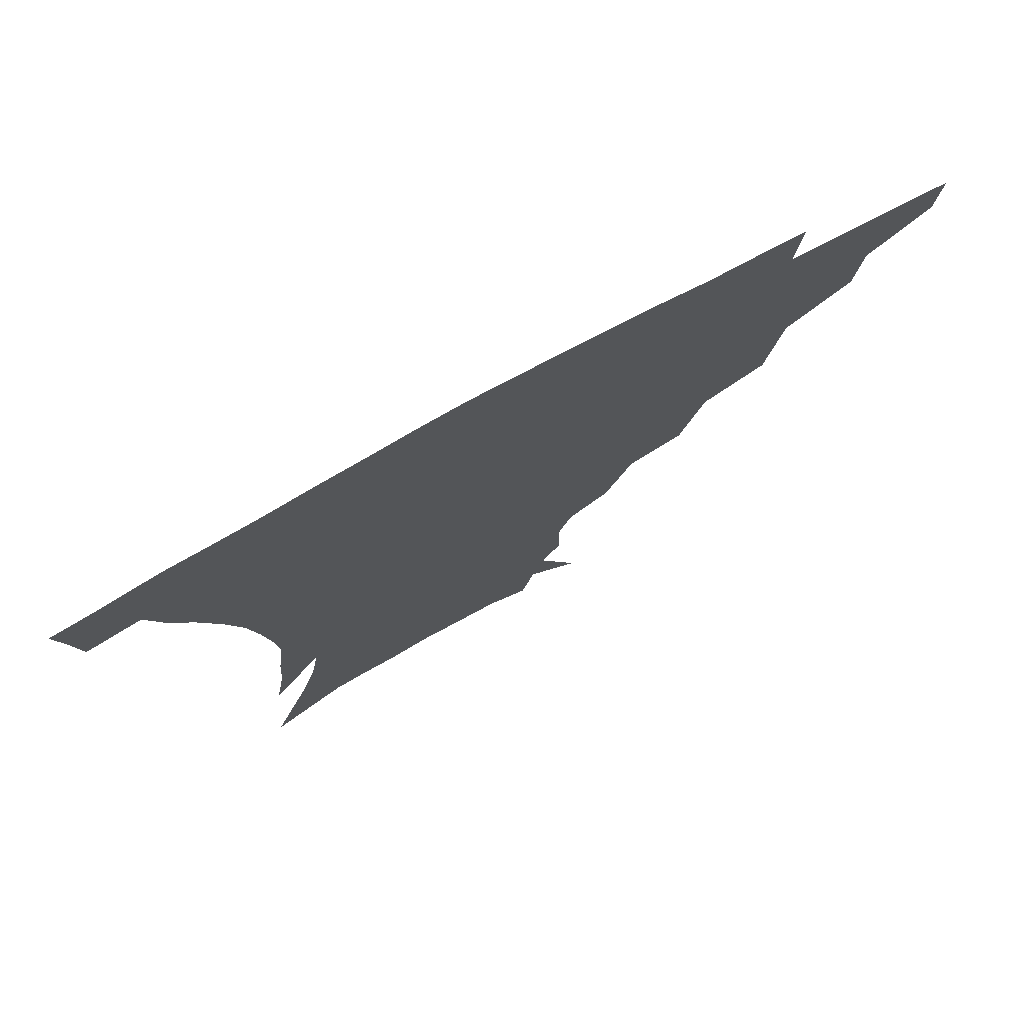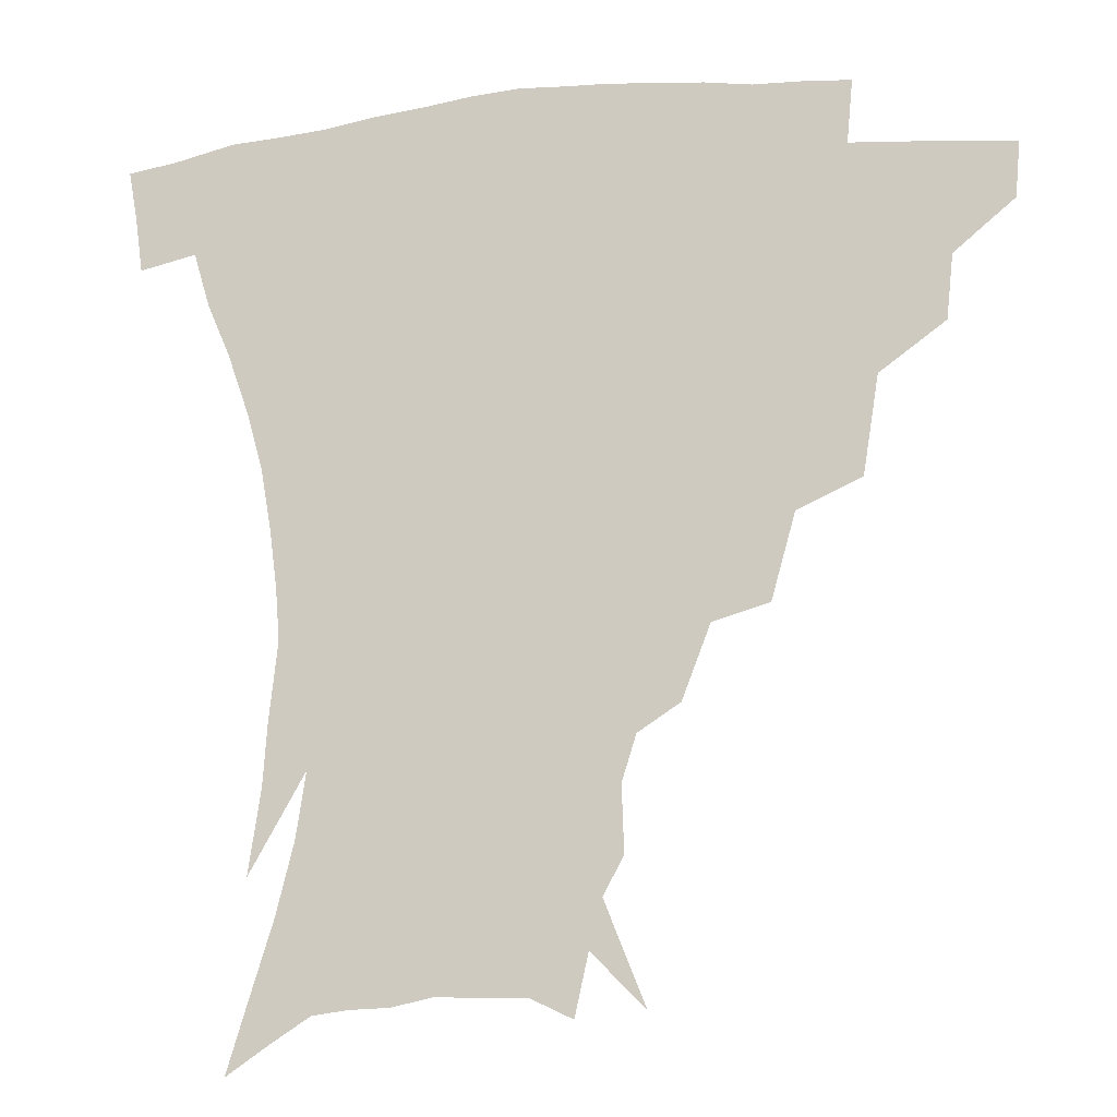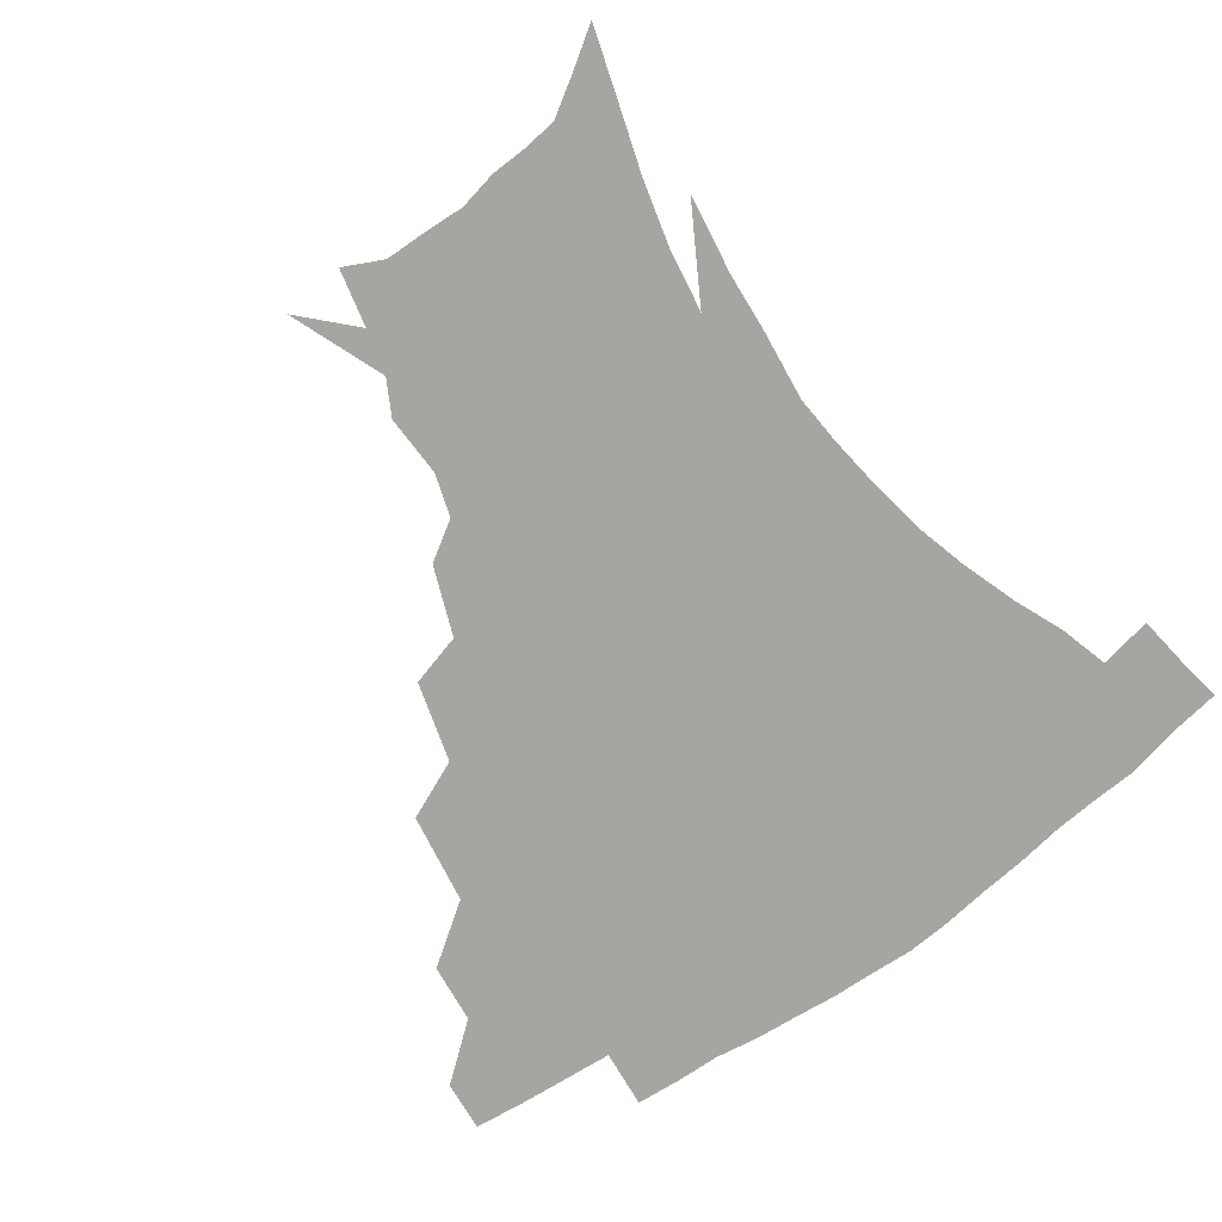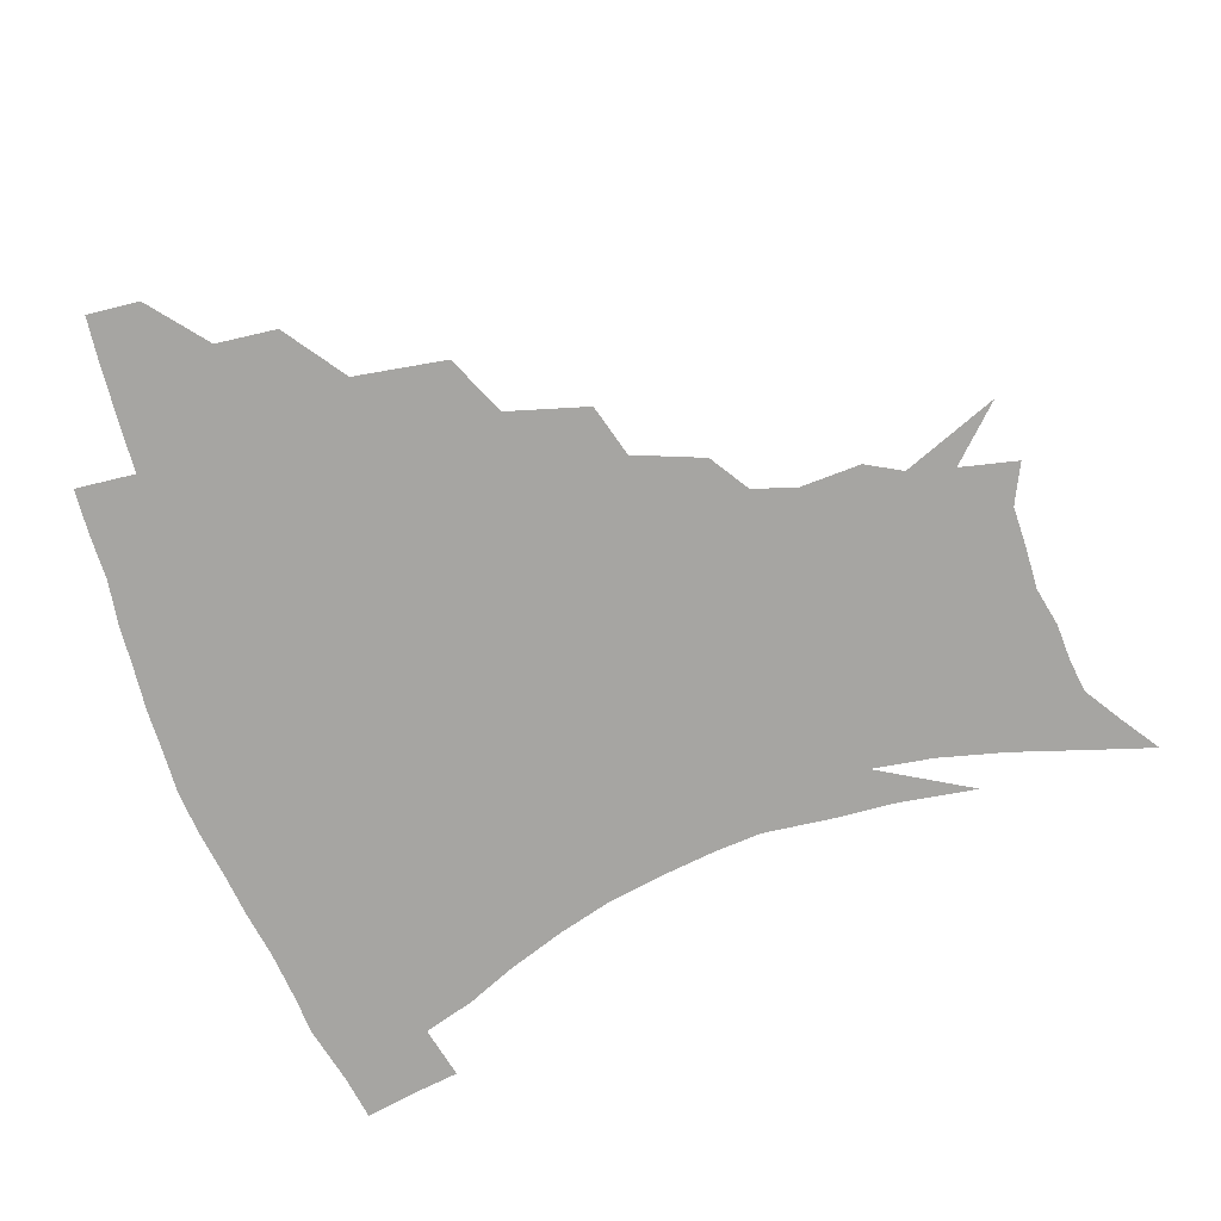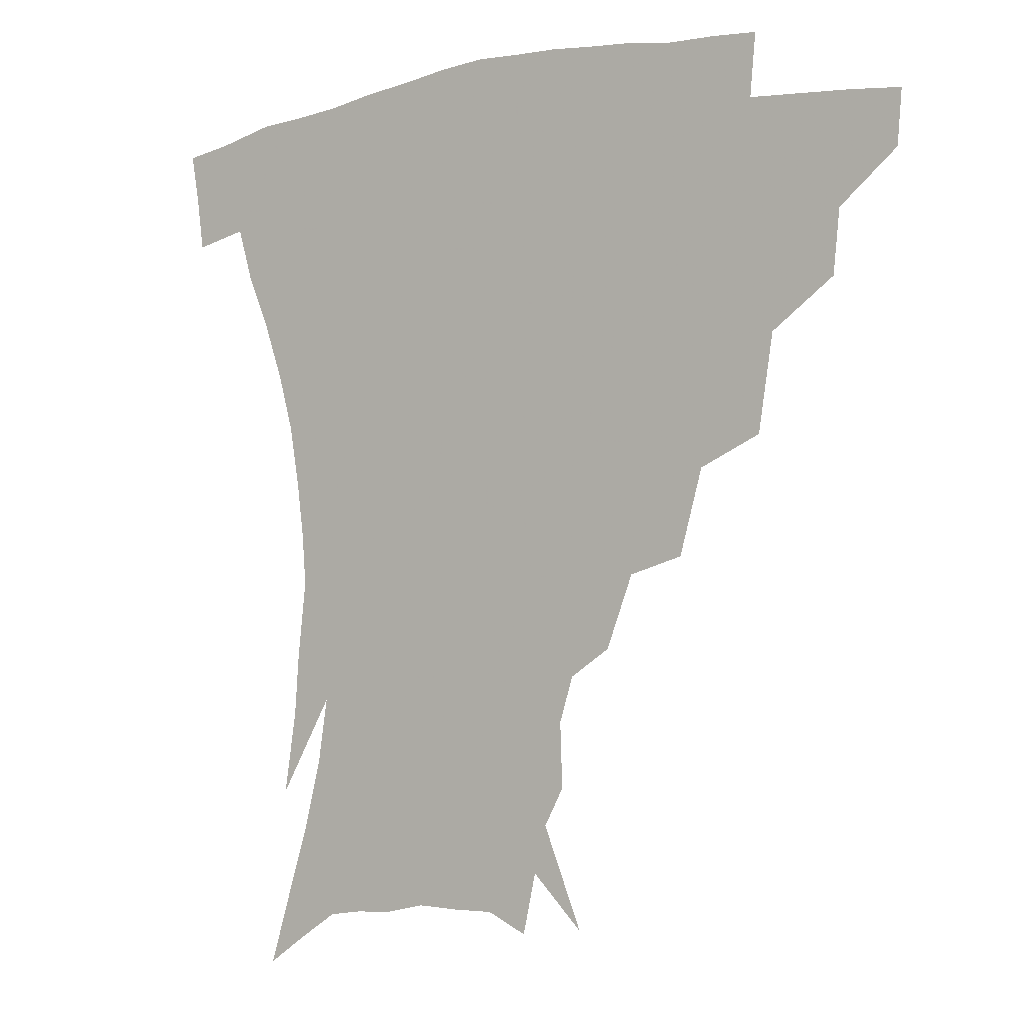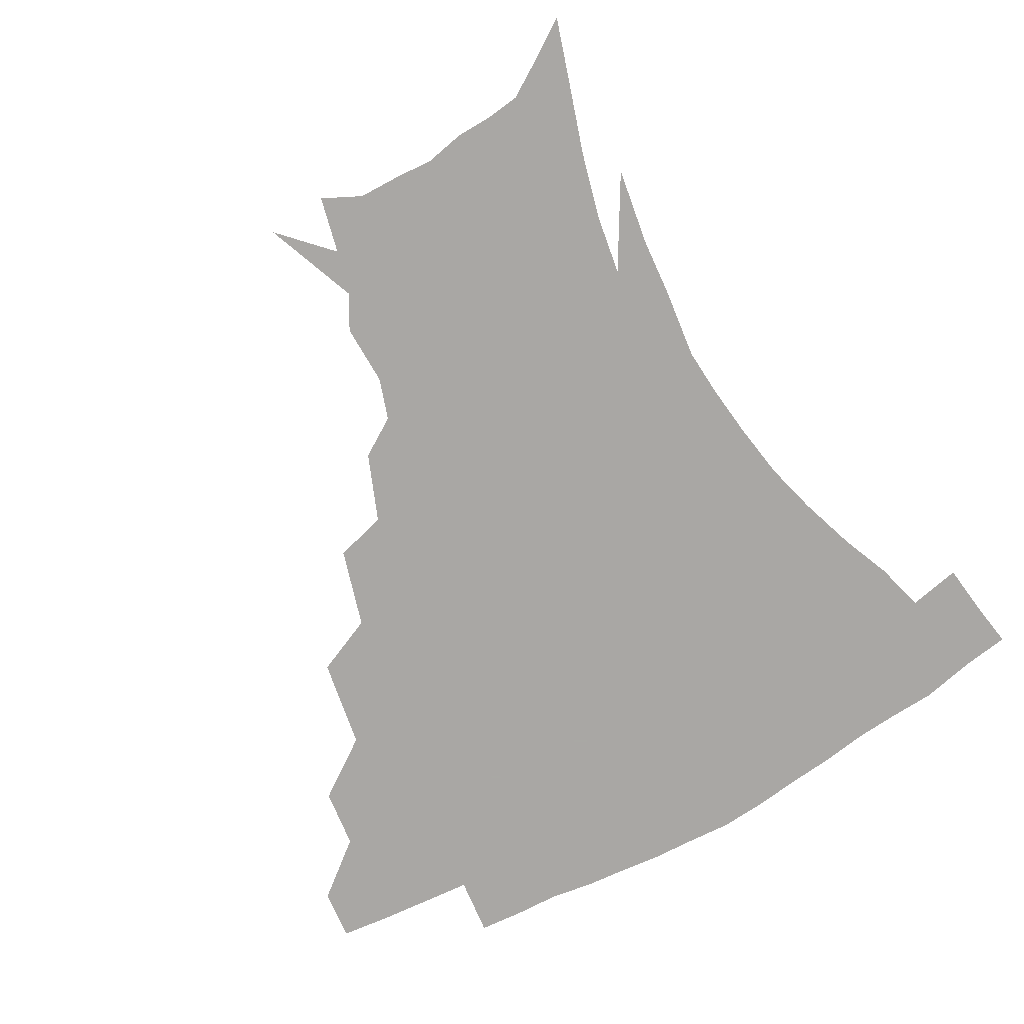
<metadata>
{"format":"obj","ext":"obj","renderer":"f3d","projection":"perspective","resolution":1024,"background":"white","views":[{"elev":76.4,"azim":151.5,"up":"+Y"},{"elev":-13.2,"azim":-167.9,"up":"+Y"},{"elev":-73.6,"azim":35.3,"up":"+Z"},{"elev":-73.6,"azim":-71.1,"up":"+Z"},{"elev":-3.8,"azim":-145.3,"up":"+Y"},{"elev":-74.8,"azim":28.5,"up":"+Z"}]}
</metadata>
<code>
v 453.2 340.2 0
v 451.7 357 0
v 473.7 305.1 0
v 471.7 324.8 0
v 470.2 341.9 0
v 468.2 358.6 0
v 498.4 260.9 0
v 493.7 290.6 0
v 490.6 310.8 0
v 488.3 327.8 0
v 486.2 343.7 0
v 484.9 359.7 0
v 525.1 225.9 0
v 517.8 252 0
v 511.7 273.1 0
v 508.5 298.1 0
v 506 314.9 0
v 503.6 330.1 0
v 502 345.2 0
v 500.5 360.7 0
v 498.7 379.9 0
v 550.8 198.6 0
v 542.3 221 0
v 534.5 238.5 0
v 529.7 266.6 0
v 525.6 283.9 0
v 522.7 301 0
v 520.4 317.3 0
v 518.5 332.2 0
v 517 346.6 0
v 515.2 361.6 0
v 513.3 380.8 0
v 567.3 156.4 0
v 568 176.4 0
v 563.7 190.3 0
v 556.6 212 0
v 550.2 233.5 0
v 545.4 255.9 0
v 542 275 0
v 539.4 290.9 0
v 536.8 304.8 0
v 534.7 319.2 0
v 532.9 333.3 0
v 531.7 348.1 0
v 529.7 364 0
v 528 381.1 0
v 561.1 113.7 0
v 573.5 144.8 0
v 575.7 166.3 0
v 574.3 185.2 0
v 569.4 203.8 0
v 564.3 219.8 0
v 559.5 242.7 0
v 556.6 262.5 0
v 554.1 279.2 0
v 552.2 293.4 0
v 551.1 308.4 0
v 549.3 321.6 0
v 547.5 335.1 0
v 546.5 349.2 0
v 544.5 364.9 0
v 542.3 383.1 0
v 577.4 130.2 0
v 582.9 151.4 0
v 583.8 177.1 0
v 581.1 193.3 0
v 576.9 211 0
v 573.1 229.9 0
v 569.6 248.3 0
v 567.9 269.1 0
v 565.9 280.8 0
v 565.1 296.4 0
v 564.2 310.3 0
v 563.4 323.3 0
v 563.7 336.5 0
v 560.8 350.6 0
v 559.2 365 0
v 556.5 384 0
v 581.5 111.5 0
v 589.8 138.8 0
v 592.1 160.2 0
v 591.3 180.8 0
v 588.5 200.6 0
v 585.4 217.4 0
v 582.4 238 0
v 580.5 253.7 0
v 579 271.4 0
v 578 284 0
v 577.9 299.3 0
v 577 311.4 0
v 576.3 323.5 0
v 576.4 337.3 0
v 574.6 351.4 0
v 573.3 365 0
v 570.3 385.2 0
v 594.3 117.5 0
v 599.8 141.8 0
v 600.5 164.5 0
v 599.4 183.7 0
v 596.8 201.9 0
v 594.2 220 0
v 592.2 238 0
v 590.7 257.4 0
v 590 272.1 0
v 589.9 285.6 0
v 590 300.6 0
v 589.4 311.9 0
v 589.5 324.7 0
v 589.7 337.8 0
v 588.2 352.1 0
v 586.8 366.7 0
v 584.3 385.5 0
v 607.3 117.6 0
v 609.6 144.2 0
v 609 165 0
v 607.4 186.6 0
v 605 205.8 0
v 603.2 222.9 0
v 601.9 242.7 0
v 601.2 257.4 0
v 601.1 271.2 0
v 601.4 287 0
v 601.8 300.6 0
v 602.5 313.2 0
v 602.5 325.3 0
v 602.6 338.1 0
v 601.8 352.4 0
v 600.9 367.2 0
v 598.2 386.1 0
v 621 118.2 0
v 619 146.1 0
v 617.5 166.2 0
v 615.5 188.5 0
v 613.7 206.2 0
v 612.2 224.3 0
v 611.5 242.6 0
v 611.5 257 0
v 612 273.1 0
v 612.7 287.3 0
v 613.7 299.6 0
v 614.9 313.6 0
v 615.8 326 0
v 615.7 338.8 0
v 615.5 352.4 0
v 615.9 366.1 0
v 612.8 384.8 0
v 633.9 115.4 0
v 628.7 144.6 0
v 626 166.7 0
v 623.6 189.4 0
v 622.3 207 0
v 621.3 223.9 0
v 620.9 241.2 0
v 621.6 255.2 0
v 622.5 270.9 0
v 623.7 285 0
v 625.3 298.7 0
v 626.9 312 0
v 628.7 325.6 0
v 630.1 337.8 0
v 630.6 350.7 0
v 631.5 363.6 0
v 628 382.6 0
v 645.8 114.9 0
v 638.7 142.3 0
v 634.6 165.9 0
v 632.1 187.2 0
v 631 205.1 0
v 630.5 221.1 0
v 630.6 236.8 0
v 631.3 252.7 0
v 632.6 269.8 0
v 634.3 282.8 0
v 636.6 298.5 0
v 639 311.4 0
v 641.1 324.3 0
v 643.1 336.7 0
v 644.9 349.5 0
v 645 363 0
v 642.7 380.8 0
v 656.7 113.4 0
v 649.7 136.9 0
v 643.9 161.8 0
v 641 182.7 0
v 639.8 200.6 0
v 639.6 216.7 0
v 639.9 232.4 0
v 640.7 248.3 0
v 642 266.6 0
v 644.5 281.5 0
v 647.2 294.9 0
v 650.4 309.9 0
v 653.4 322.4 0
v 656.1 335.3 0
v 658.6 348.1 0
v 658.8 362.1 0
v 658 378.2 0
v 669.1 105.4 0
v 662 128 0
v 654.8 153.7 0
v 651.4 173.5 0
v 649.4 192.7 0
v 648.9 209.9 0
v 648.8 227 0
v 649.5 243.9 0
v 651.2 260.8 0
v 653.8 276.9 0
v 657.4 294.1 0
v 661.3 305.9 0
v 665.3 320 0
v 668.6 332.8 0
v 671.9 346.4 0
v 672.4 361.9 0
v 672.7 376.8 0
v 681.7 96.72 0
v 675.6 116.7 0
v 668.1 141 0
v 662.6 162.9 0
v 659.6 182.7 0
v 658.5 201.3 0
v 657.9 219.2 0
v 658.8 234.4 0
v 660.2 252.2 0
v 662.7 269.8 0
v 666.2 287.3 0
v 671.2 299.9 0
v 676.6 316.4 0
v 681.2 330.2 0
v 684.6 344.4 0
v 686.6 359.8 0
v 687.1 375.8 0
v 676.7 152.6 0
v 672.8 178.3 0
v 671.5 197.1 0
v 668.9 220.9 0
v 670 236.7 0
v 672.2 253.9 0
v 675.4 272.6 0
v 680.1 289.9 0
v 686.7 308.8 0
v 693.5 324.7 0
v 698.3 341.2 0
v 702.2 356.6 0
v 705.3 371.5 0
v 715.3 337.4 0
v 717.5 354 0
v 720.2 369 0
f 4 5 1
f 1 5 2
f 5 6 2
f 8 9 3
f 3 9 4
f 9 10 4
f 4 10 5
f 10 11 5
f 5 11 6
f 11 12 6
f 14 15 7
f 7 15 8
f 15 16 8
f 8 16 9
f 16 17 9
f 9 17 10
f 17 18 10
f 10 18 11
f 18 19 11
f 11 19 12
f 19 20 12
f 23 24 13
f 13 24 14
f 24 25 14
f 14 25 15
f 25 26 15
f 15 26 16
f 26 27 16
f 16 27 17
f 27 28 17
f 17 28 18
f 28 29 18
f 18 29 19
f 29 30 19
f 19 30 20
f 30 31 20
f 20 31 21
f 31 32 21
f 35 36 22
f 22 36 23
f 36 37 23
f 23 37 24
f 37 38 24
f 24 38 25
f 38 39 25
f 25 39 26
f 39 40 26
f 26 40 27
f 40 41 27
f 27 41 28
f 41 42 28
f 28 42 29
f 42 43 29
f 29 43 30
f 43 44 30
f 30 44 31
f 44 45 31
f 31 45 32
f 45 46 32
f 48 49 33
f 33 49 34
f 49 50 34
f 34 50 35
f 50 51 35
f 35 51 36
f 51 52 36
f 36 52 37
f 52 53 37
f 37 53 38
f 53 54 38
f 38 54 39
f 54 55 39
f 39 55 40
f 55 56 40
f 40 56 41
f 56 57 41
f 41 57 42
f 57 58 42
f 42 58 43
f 58 59 43
f 43 59 44
f 59 60 44
f 44 60 45
f 60 61 45
f 45 61 46
f 61 62 46
f 47 63 48
f 63 64 48
f 48 64 49
f 64 65 49
f 49 65 50
f 65 66 50
f 50 66 51
f 66 67 51
f 51 67 52
f 67 68 52
f 52 68 53
f 68 69 53
f 53 69 54
f 69 70 54
f 54 70 55
f 70 71 55
f 55 71 56
f 71 72 56
f 56 72 57
f 72 73 57
f 57 73 58
f 73 74 58
f 58 74 59
f 74 75 59
f 59 75 60
f 75 76 60
f 60 76 61
f 76 77 61
f 61 77 62
f 77 78 62
f 79 80 63
f 63 80 64
f 80 81 64
f 64 81 65
f 81 82 65
f 65 82 66
f 82 83 66
f 66 83 67
f 83 84 67
f 67 84 68
f 84 85 68
f 68 85 69
f 85 86 69
f 69 86 70
f 86 87 70
f 70 87 71
f 87 88 71
f 71 88 72
f 88 89 72
f 72 89 73
f 89 90 73
f 73 90 74
f 90 91 74
f 74 91 75
f 91 92 75
f 75 92 76
f 92 93 76
f 76 93 77
f 93 94 77
f 77 94 78
f 94 95 78
f 79 96 80
f 96 97 80
f 80 97 81
f 97 98 81
f 81 98 82
f 98 99 82
f 82 99 83
f 99 100 83
f 83 100 84
f 100 101 84
f 84 101 85
f 101 102 85
f 85 102 86
f 102 103 86
f 86 103 87
f 103 104 87
f 87 104 88
f 104 105 88
f 88 105 89
f 105 106 89
f 89 106 90
f 106 107 90
f 90 107 91
f 107 108 91
f 91 108 92
f 108 109 92
f 92 109 93
f 109 110 93
f 93 110 94
f 110 111 94
f 94 111 95
f 111 112 95
f 96 113 97
f 113 114 97
f 97 114 98
f 114 115 98
f 98 115 99
f 115 116 99
f 99 116 100
f 116 117 100
f 100 117 101
f 117 118 101
f 101 118 102
f 118 119 102
f 102 119 103
f 119 120 103
f 103 120 104
f 120 121 104
f 104 121 105
f 121 122 105
f 105 122 106
f 122 123 106
f 106 123 107
f 123 124 107
f 107 124 108
f 124 125 108
f 108 125 109
f 125 126 109
f 109 126 110
f 126 127 110
f 110 127 111
f 127 128 111
f 111 128 112
f 128 129 112
f 113 130 114
f 130 131 114
f 114 131 115
f 131 132 115
f 115 132 116
f 132 133 116
f 116 133 117
f 133 134 117
f 117 134 118
f 134 135 118
f 118 135 119
f 135 136 119
f 119 136 120
f 136 137 120
f 120 137 121
f 137 138 121
f 121 138 122
f 138 139 122
f 122 139 123
f 139 140 123
f 123 140 124
f 140 141 124
f 124 141 125
f 141 142 125
f 125 142 126
f 142 143 126
f 126 143 127
f 143 144 127
f 127 144 128
f 144 145 128
f 128 145 129
f 145 146 129
f 130 147 131
f 147 148 131
f 131 148 132
f 148 149 132
f 132 149 133
f 149 150 133
f 133 150 134
f 150 151 134
f 134 151 135
f 151 152 135
f 135 152 136
f 152 153 136
f 136 153 137
f 153 154 137
f 137 154 138
f 154 155 138
f 138 155 139
f 155 156 139
f 139 156 140
f 156 157 140
f 140 157 141
f 157 158 141
f 141 158 142
f 158 159 142
f 142 159 143
f 159 160 143
f 143 160 144
f 160 161 144
f 144 161 145
f 161 162 145
f 145 162 146
f 162 163 146
f 147 164 148
f 164 165 148
f 148 165 149
f 165 166 149
f 149 166 150
f 166 167 150
f 150 167 151
f 167 168 151
f 151 168 152
f 168 169 152
f 152 169 153
f 169 170 153
f 153 170 154
f 170 171 154
f 154 171 155
f 171 172 155
f 155 172 156
f 172 173 156
f 156 173 157
f 173 174 157
f 157 174 158
f 174 175 158
f 158 175 159
f 175 176 159
f 159 176 160
f 176 177 160
f 160 177 161
f 177 178 161
f 161 178 162
f 178 179 162
f 162 179 163
f 179 180 163
f 164 181 165
f 181 182 165
f 165 182 166
f 182 183 166
f 166 183 167
f 183 184 167
f 167 184 168
f 184 185 168
f 168 185 169
f 185 186 169
f 169 186 170
f 186 187 170
f 170 187 171
f 187 188 171
f 171 188 172
f 188 189 172
f 172 189 173
f 189 190 173
f 173 190 174
f 190 191 174
f 174 191 175
f 191 192 175
f 175 192 176
f 192 193 176
f 176 193 177
f 193 194 177
f 177 194 178
f 194 195 178
f 178 195 179
f 195 196 179
f 179 196 180
f 196 197 180
f 181 198 182
f 198 199 182
f 182 199 183
f 199 200 183
f 183 200 184
f 200 201 184
f 184 201 185
f 201 202 185
f 185 202 186
f 202 203 186
f 186 203 187
f 203 204 187
f 187 204 188
f 204 205 188
f 188 205 189
f 205 206 189
f 189 206 190
f 206 207 190
f 190 207 191
f 207 208 191
f 191 208 192
f 208 209 192
f 192 209 193
f 209 210 193
f 193 210 194
f 210 211 194
f 194 211 195
f 211 212 195
f 195 212 196
f 212 213 196
f 196 213 197
f 213 214 197
f 198 215 199
f 215 216 199
f 199 216 200
f 216 217 200
f 200 217 201
f 217 218 201
f 201 218 202
f 218 219 202
f 202 219 203
f 219 220 203
f 203 220 204
f 220 221 204
f 204 221 205
f 221 222 205
f 205 222 206
f 222 223 206
f 206 223 207
f 223 224 207
f 207 224 208
f 224 225 208
f 208 225 209
f 225 226 209
f 209 226 210
f 226 227 210
f 210 227 211
f 227 228 211
f 211 228 212
f 228 229 212
f 212 229 213
f 229 230 213
f 213 230 214
f 230 231 214
f 219 232 220
f 232 233 220
f 220 233 221
f 233 234 221
f 221 234 222
f 234 235 222
f 222 235 223
f 235 236 223
f 223 236 224
f 236 237 224
f 224 237 225
f 237 238 225
f 225 238 226
f 238 239 226
f 226 239 227
f 239 240 227
f 227 240 228
f 240 241 228
f 228 241 229
f 241 242 229
f 229 242 230
f 242 243 230
f 230 243 231
f 243 244 231
f 242 245 243
f 245 246 243
f 243 246 244
f 246 247 244

</code>
